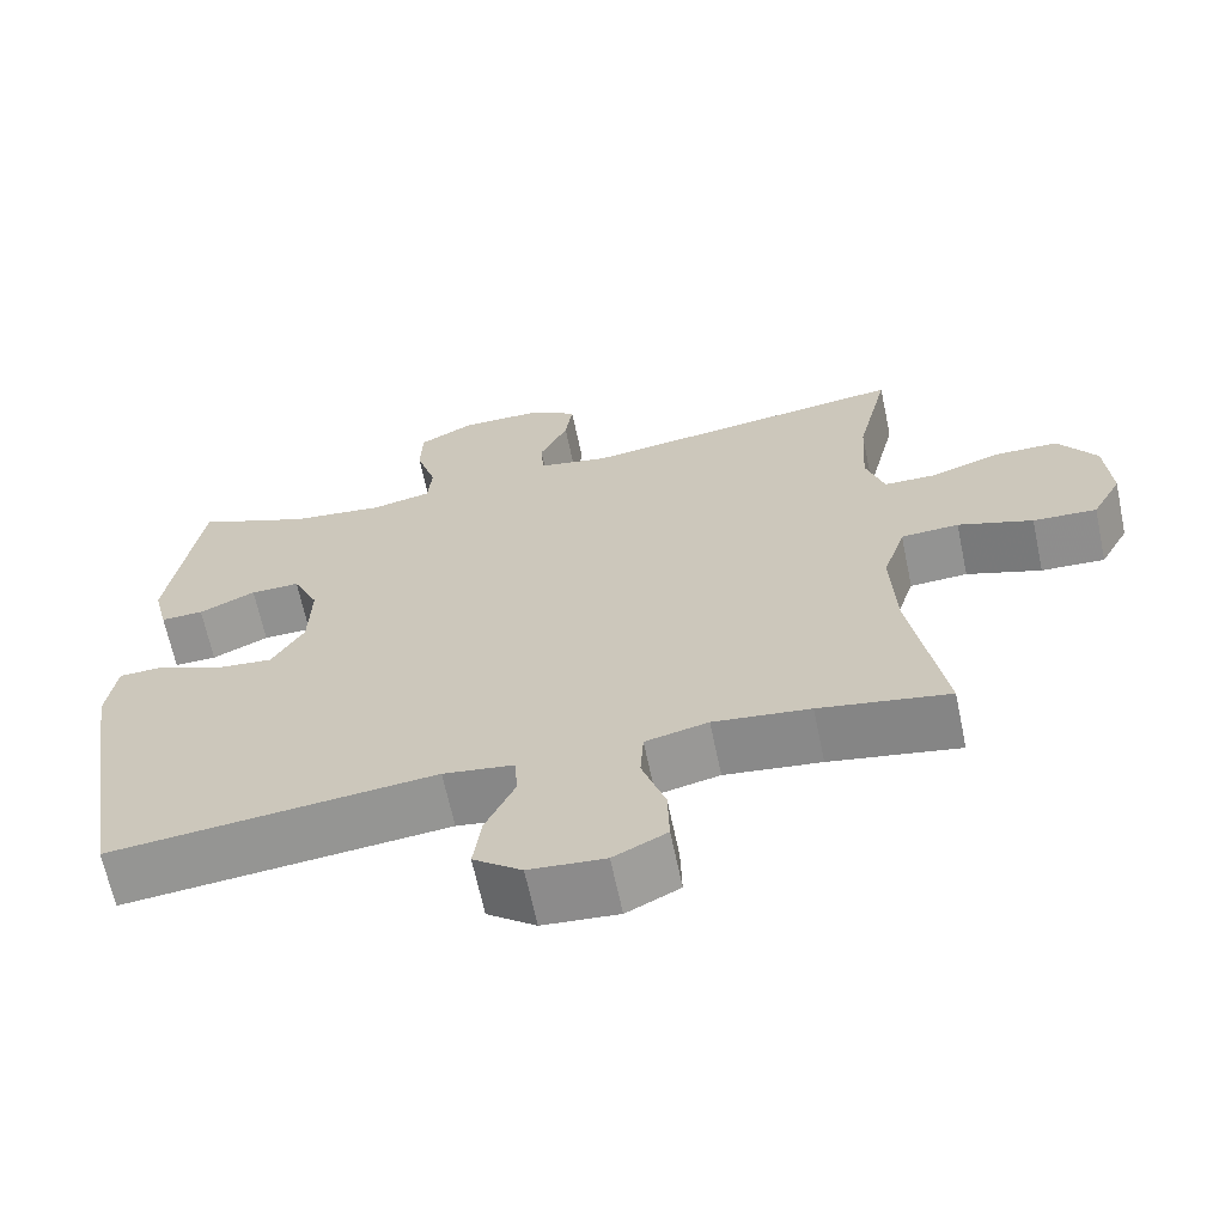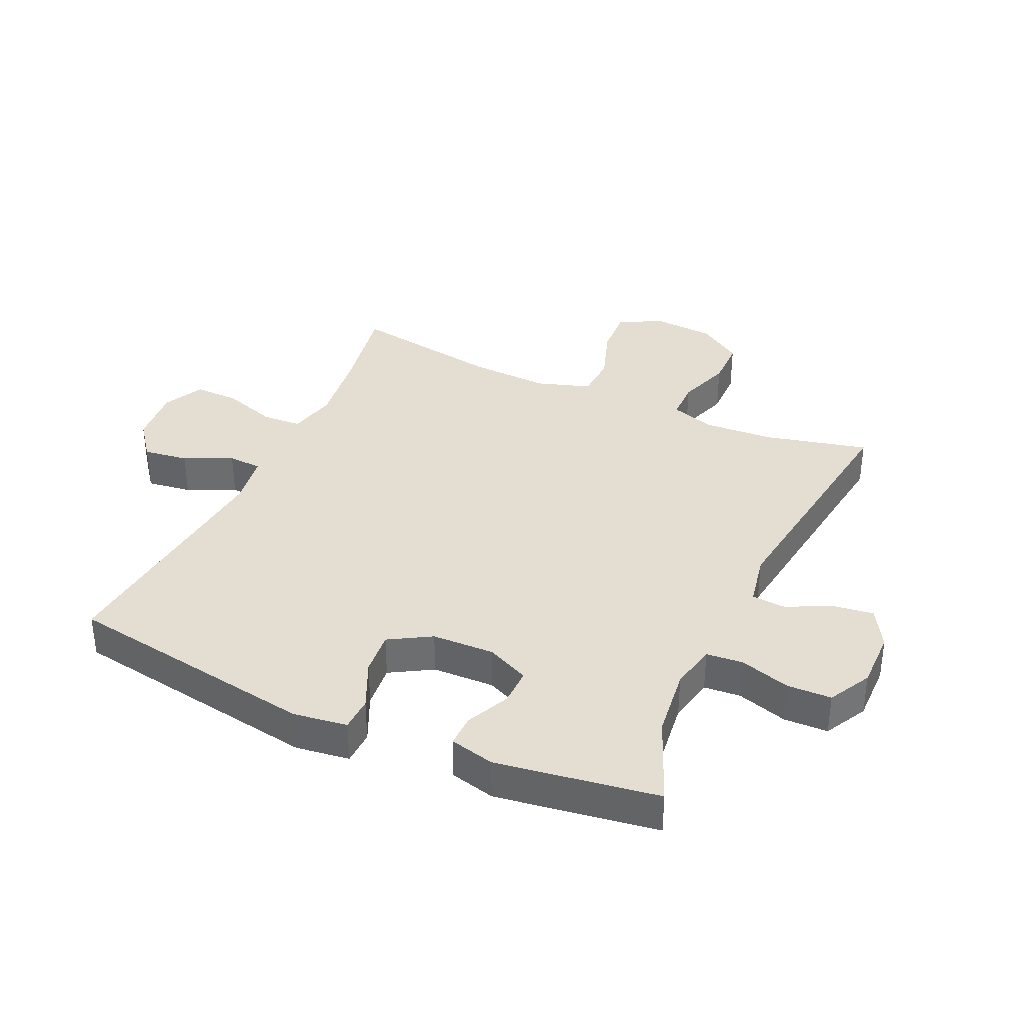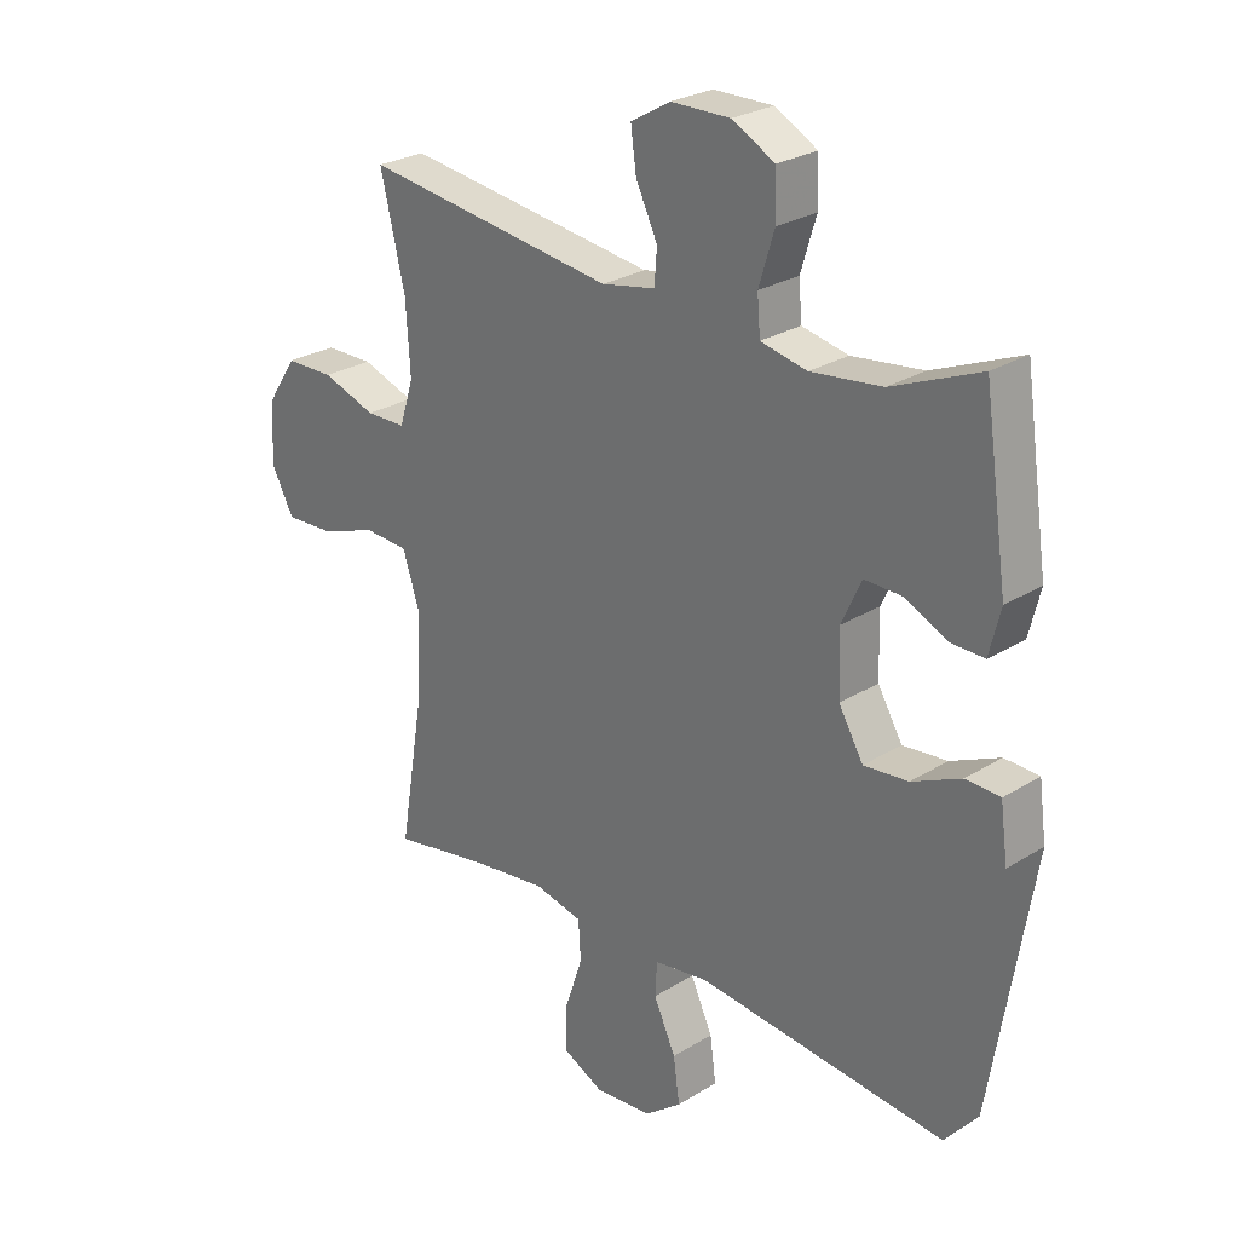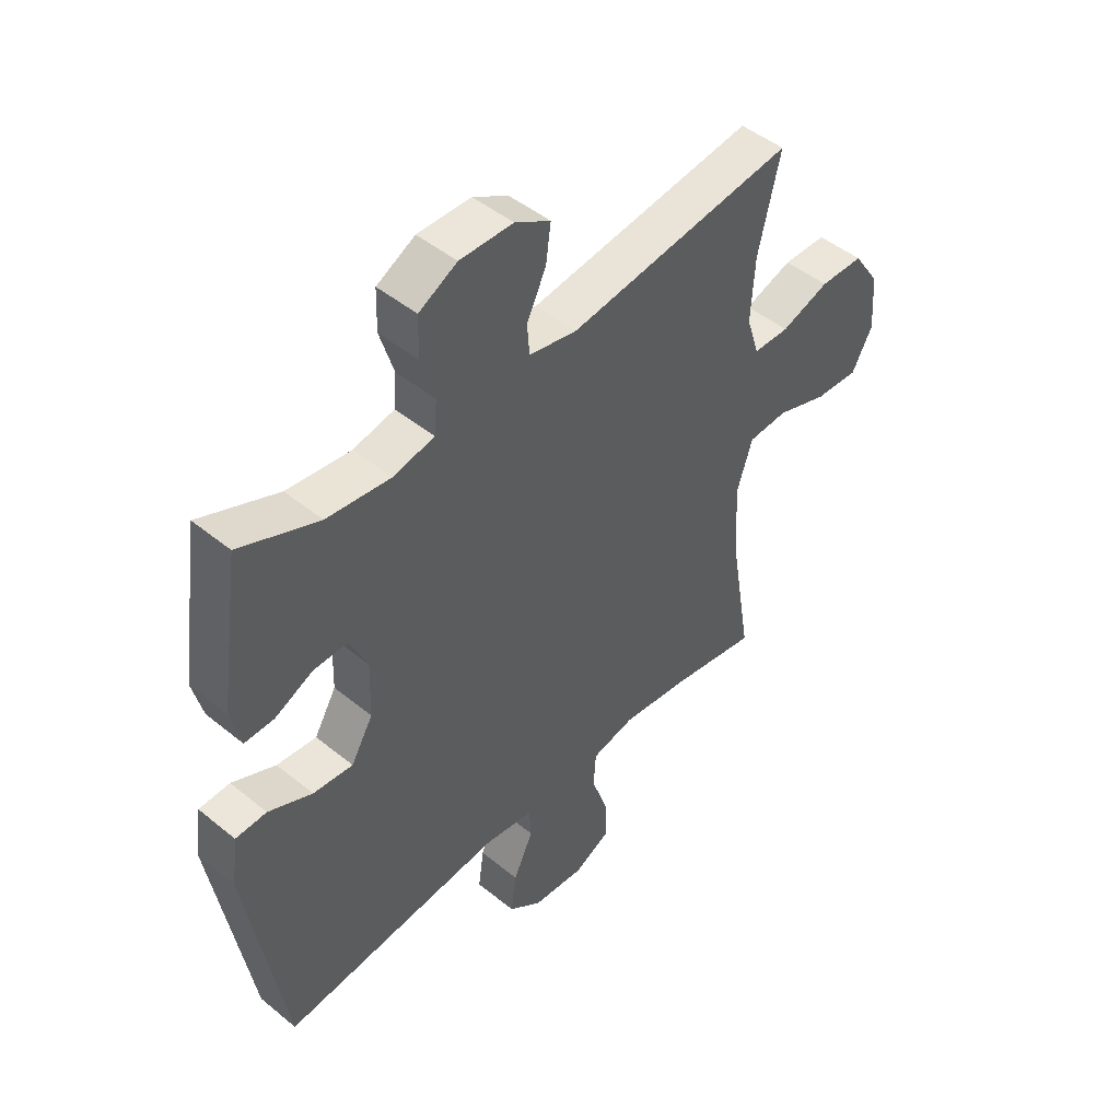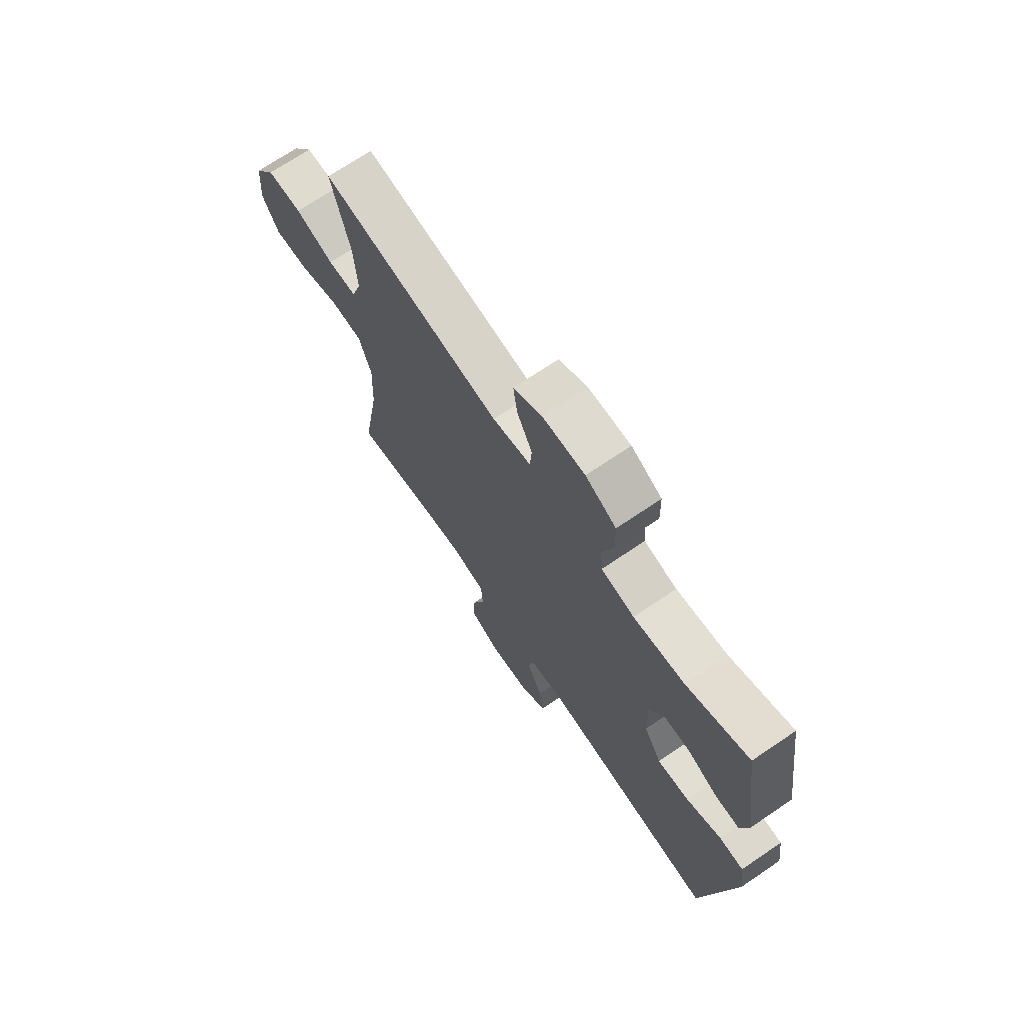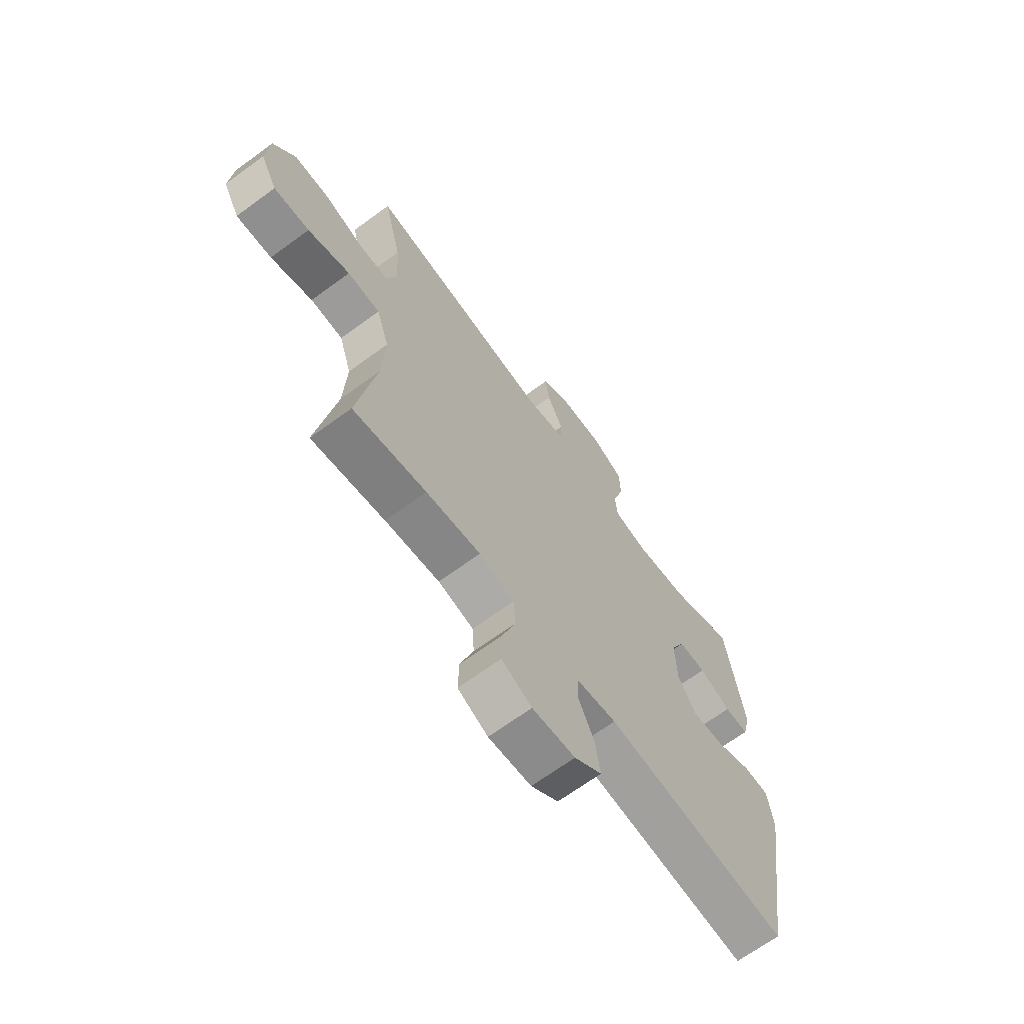
<metadata>
{"format":"obj","ext":"obj","renderer":"f3d","projection":"perspective","resolution":1024,"background":"white","views":[{"elev":-65.7,"azim":11.9,"up":"+Z"},{"elev":36.1,"azim":-65.5,"up":"+Y"},{"elev":26.4,"azim":-134.3,"up":"+Z"},{"elev":47.3,"azim":-47.4,"up":"+Z"},{"elev":71.0,"azim":-124.1,"up":"+Z"},{"elev":-67.6,"azim":126.3,"up":"+Z"}]}
</metadata>
<code>
v -0.5 0.07 -0.5
v -0.567 0.07 -0.087
v -0.555 0.07 0.001
v -0.499 0.07 0.003
v -0.42 0.07 -0.033
v -0.348 0.07 -0.04
v -0.308 0.07 0.028
v -0.305 0.07 0.129
v -0.337 0.07 0.199
v -0.398 0.07 0.198
v -0.468 0.07 0.165
v -0.521 0.07 0.164
v -0.539 0.07 0.237
v -0.5 0.07 0.5
v -0.358 0.07 0.441
v -0.243 0.07 0.427
v -0.168 0.07 0.443
v -0.163 0.07 0.503
v -0.188 0.07 0.585
v -0.186 0.07 0.657
v -0.117 0.07 0.694
v -0.021 0.07 0.693
v 0.043 0.07 0.656
v 0.034 0.07 0.59
v -0.001 0.07 0.517
v 0.003 0.07 0.462
v 0.09 0.07 0.445
v 0.5 0.07 0.5
v 0.46 0.07 0.332
v 0.453 0.07 0.218
v 0.476 0.07 0.146
v 0.541 0.07 0.145
v 0.628 0.07 0.175
v 0.707 0.07 0.174
v 0.755 0.07 0.102
v 0.762 0.07 0.001
v 0.725 0.07 -0.068
v 0.646 0.07 -0.064
v 0.553 0.07 -0.032
v 0.481 0.07 -0.036
v 0.453 0.07 -0.123
v 0.459 0.07 -0.255
v 0.5 0.07 -0.5
v 0.339 0.07 -0.471
v 0.219 0.07 -0.456
v 0.141 0.07 -0.474
v 0.137 0.07 -0.538
v 0.166 0.07 -0.625
v 0.168 0.07 -0.699
v 0.102 0.07 -0.732
v 0.008 0.07 -0.724
v -0.052 0.07 -0.678
v -0.042 0.07 -0.605
v -0.006 0.07 -0.527
v -0.009 0.07 -0.472
v -0.097 0.07 -0.459
v -0.5 0 -0.5
v -0.567 0 -0.087
v -0.555 0 0.001
v -0.499 0 0.003
v -0.42 0 -0.033
v -0.348 0 -0.04
v -0.308 0 0.028
v -0.305 0 0.129
v -0.337 0 0.199
v -0.398 0 0.198
v -0.468 0 0.165
v -0.521 0 0.164
v -0.539 0 0.237
v -0.5 0 0.5
v -0.358 0 0.441
v -0.243 0 0.427
v -0.168 0 0.443
v -0.163 0 0.503
v -0.188 0 0.585
v -0.186 0 0.657
v -0.117 0 0.694
v -0.021 0 0.693
v 0.043 0 0.656
v 0.034 0 0.59
v -0.001 0 0.517
v 0.003 0 0.462
v 0.09 0 0.445
v 0.5 0 0.5
v 0.46 0 0.332
v 0.453 0 0.218
v 0.476 0 0.146
v 0.541 0 0.145
v 0.628 0 0.175
v 0.707 0 0.174
v 0.755 0 0.102
v 0.762 0 0.001
v 0.725 0 -0.068
v 0.646 0 -0.064
v 0.553 0 -0.032
v 0.481 0 -0.036
v 0.453 0 -0.123
v 0.459 0 -0.255
v 0.5 0 -0.5
v 0.339 0 -0.471
v 0.219 0 -0.456
v 0.141 0 -0.474
v 0.137 0 -0.538
v 0.166 0 -0.625
v 0.168 0 -0.699
v 0.102 0 -0.732
v 0.008 0 -0.724
v -0.052 0 -0.678
v -0.042 0 -0.605
v -0.006 0 -0.527
v -0.009 0 -0.472
v -0.097 0 -0.459
f 51 52 53 54
f 51 54 55
f 50 51 55
f 47 48 49 50
f 46 47 50 55
f 45 46 55 56
f 42 43 44
f 41 42 44 45
f 40 41 45 56
f 36 37 38 39
f 36 39 40
f 35 36 40
f 32 33 34 35
f 31 32 35 40
f 30 31 40 56
f 27 28 29
f 26 27 29 30
f 22 23 24 25
f 22 25 26
f 21 22 26
f 18 19 20 21
f 17 18 21 26
f 16 17 26 30
f 12 13 14 15
f 10 11 12 15
f 9 10 15 16
f 8 9 16 30
f 2 3 4 5
f 2 5 6
f 1 2 6
f 56 1 6 7
f 7 8 30 56
f 110 109 108 107
f 111 110 107
f 111 107 106
f 106 105 104 103
f 111 106 103 102
f 112 111 102 101
f 100 99 98
f 101 100 98 97
f 112 101 97 96
f 95 94 93 92
f 96 95 92
f 96 92 91
f 91 90 89 88
f 96 91 88 87
f 112 96 87 86
f 85 84 83
f 86 85 83 82
f 81 80 79 78
f 82 81 78
f 82 78 77
f 77 76 75 74
f 82 77 74 73
f 86 82 73 72
f 71 70 69 68
f 71 68 67 66
f 72 71 66 65
f 86 72 65 64
f 61 60 59 58
f 62 61 58
f 62 58 57
f 63 62 57 112
f 112 86 64 63
f 1 57 58 2
f 2 58 59 3
f 3 59 60 4
f 4 60 61 5
f 5 61 62 6
f 6 62 63 7
f 7 63 64 8
f 8 64 65 9
f 9 65 66 10
f 10 66 67 11
f 11 67 68 12
f 12 68 69 13
f 13 69 70 14
f 14 70 71 15
f 15 71 72 16
f 16 72 73 17
f 17 73 74 18
f 18 74 75 19
f 19 75 76 20
f 20 76 77 21
f 21 77 78 22
f 22 78 79 23
f 23 79 80 24
f 24 80 81 25
f 25 81 82 26
f 26 82 83 27
f 27 83 84 28
f 28 84 85 29
f 29 85 86 30
f 30 86 87 31
f 31 87 88 32
f 32 88 89 33
f 33 89 90 34
f 34 90 91 35
f 35 91 92 36
f 36 92 93 37
f 37 93 94 38
f 38 94 95 39
f 39 95 96 40
f 40 96 97 41
f 41 97 98 42
f 42 98 99 43
f 43 99 100 44
f 44 100 101 45
f 45 101 102 46
f 46 102 103 47
f 47 103 104 48
f 48 104 105 49
f 49 105 106 50
f 50 106 107 51
f 51 107 108 52
f 52 108 109 53
f 53 109 110 54
f 54 110 111 55
f 55 111 112 56
f 56 112 57 1

</code>
